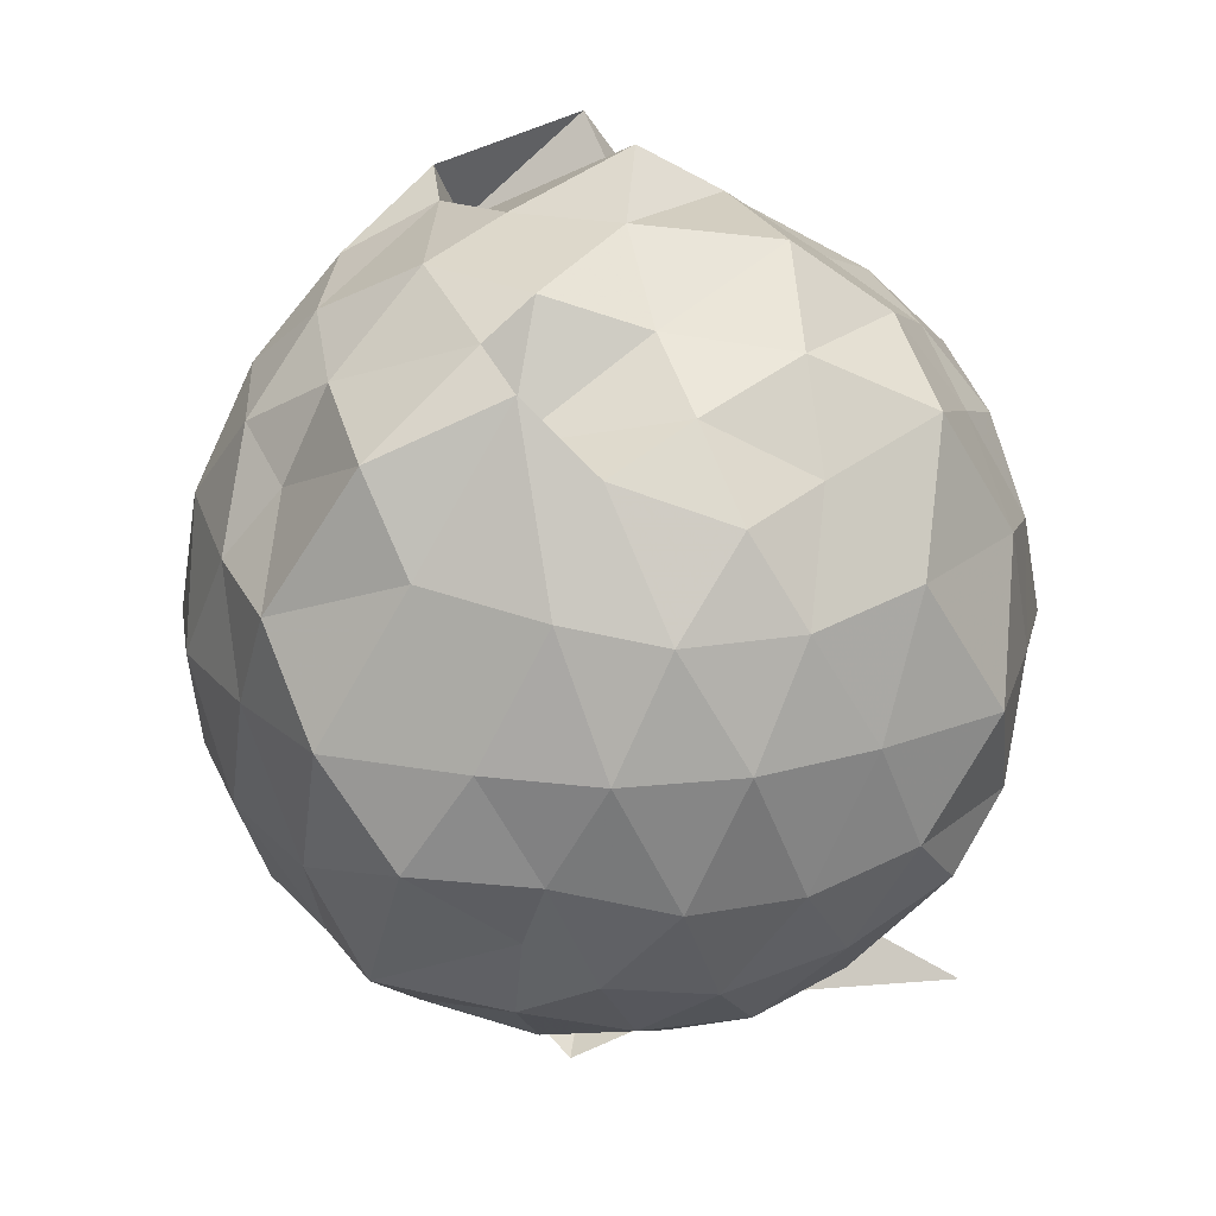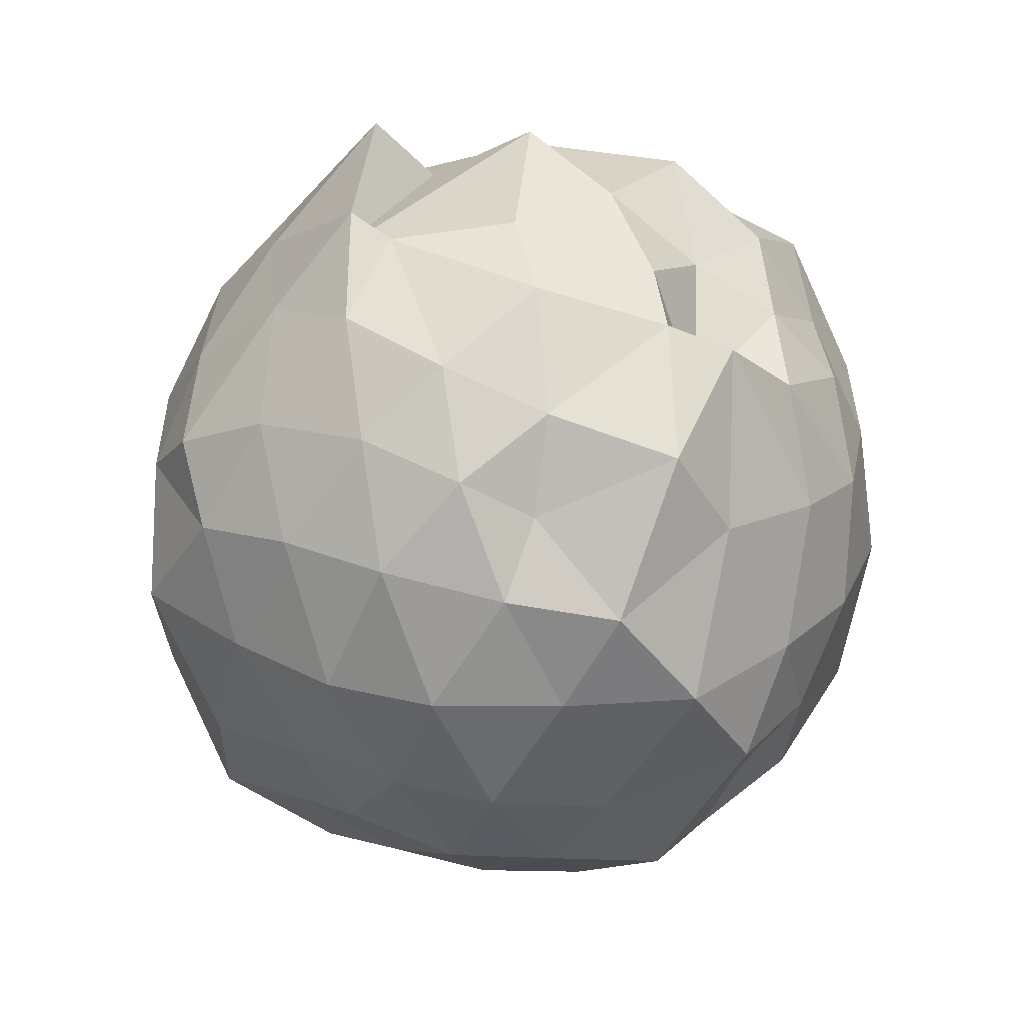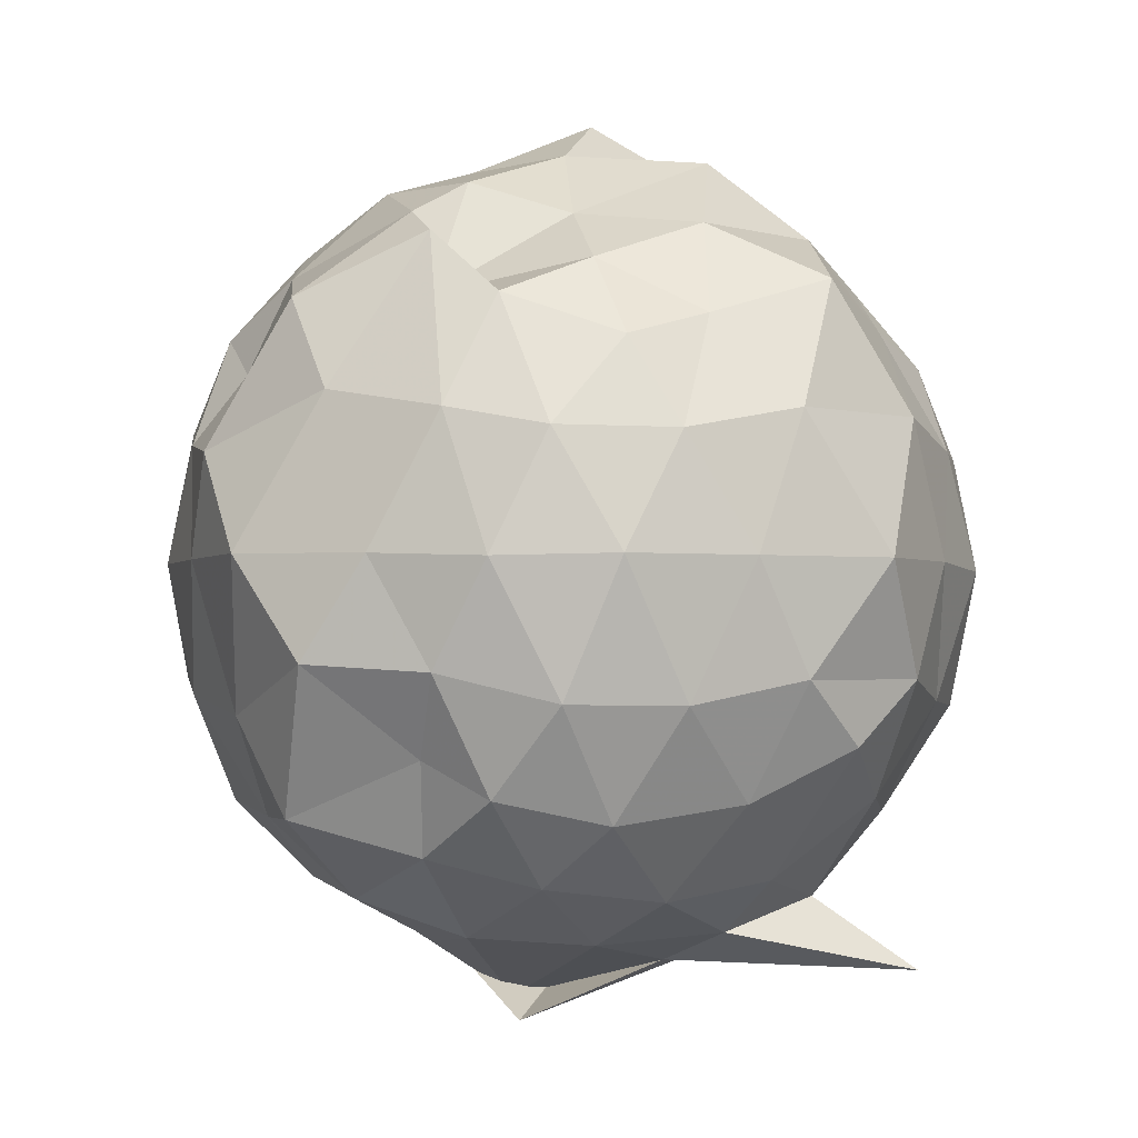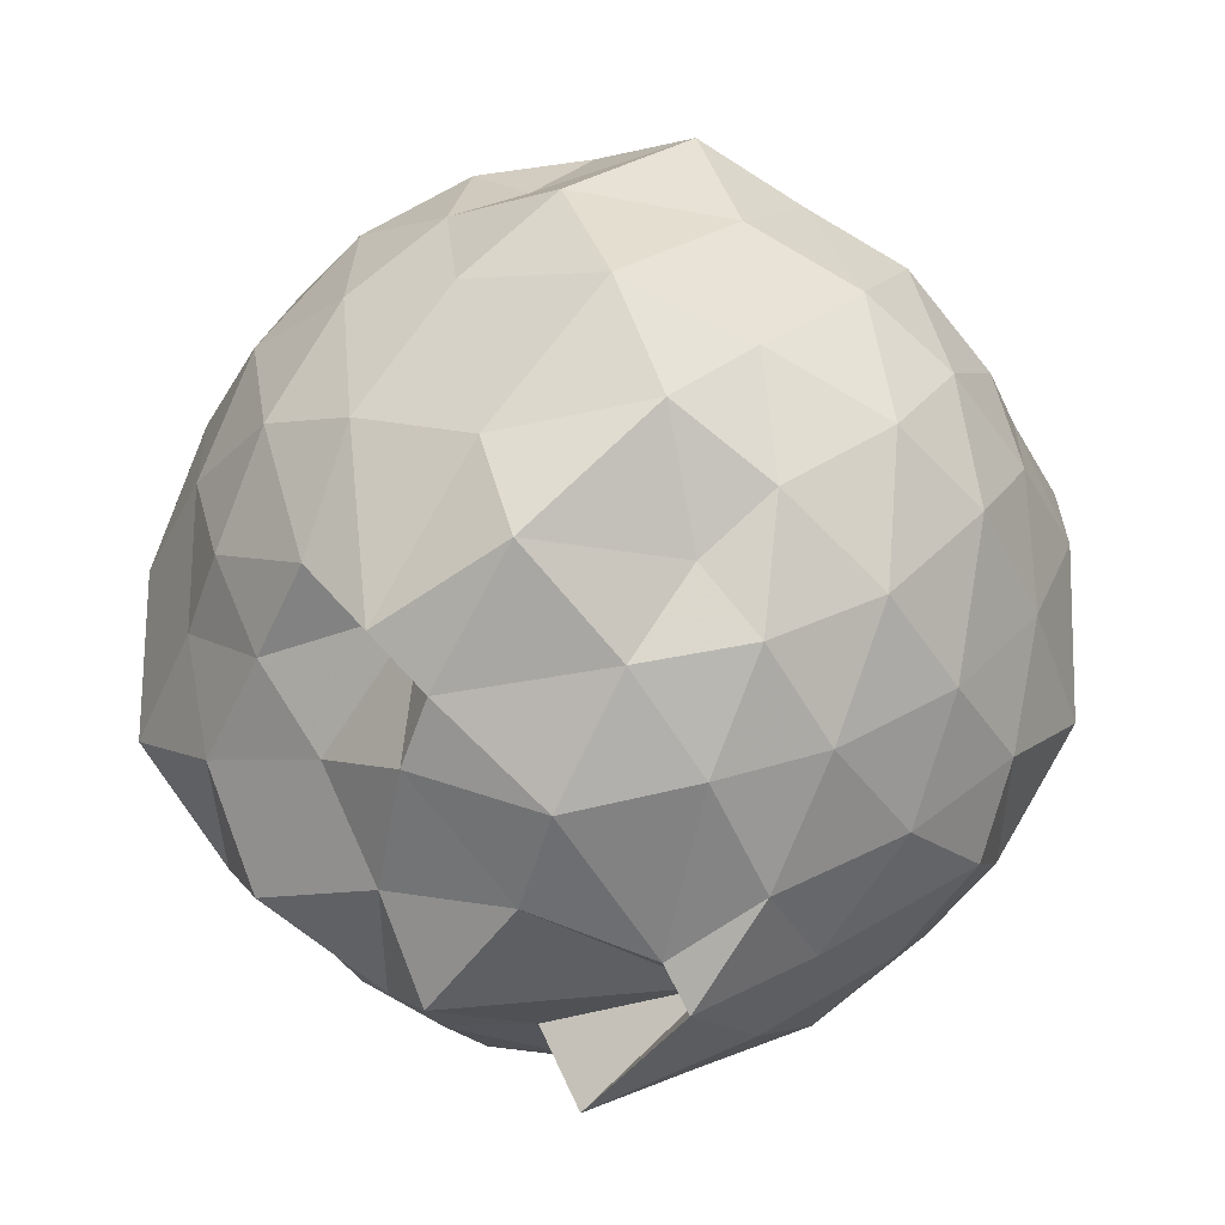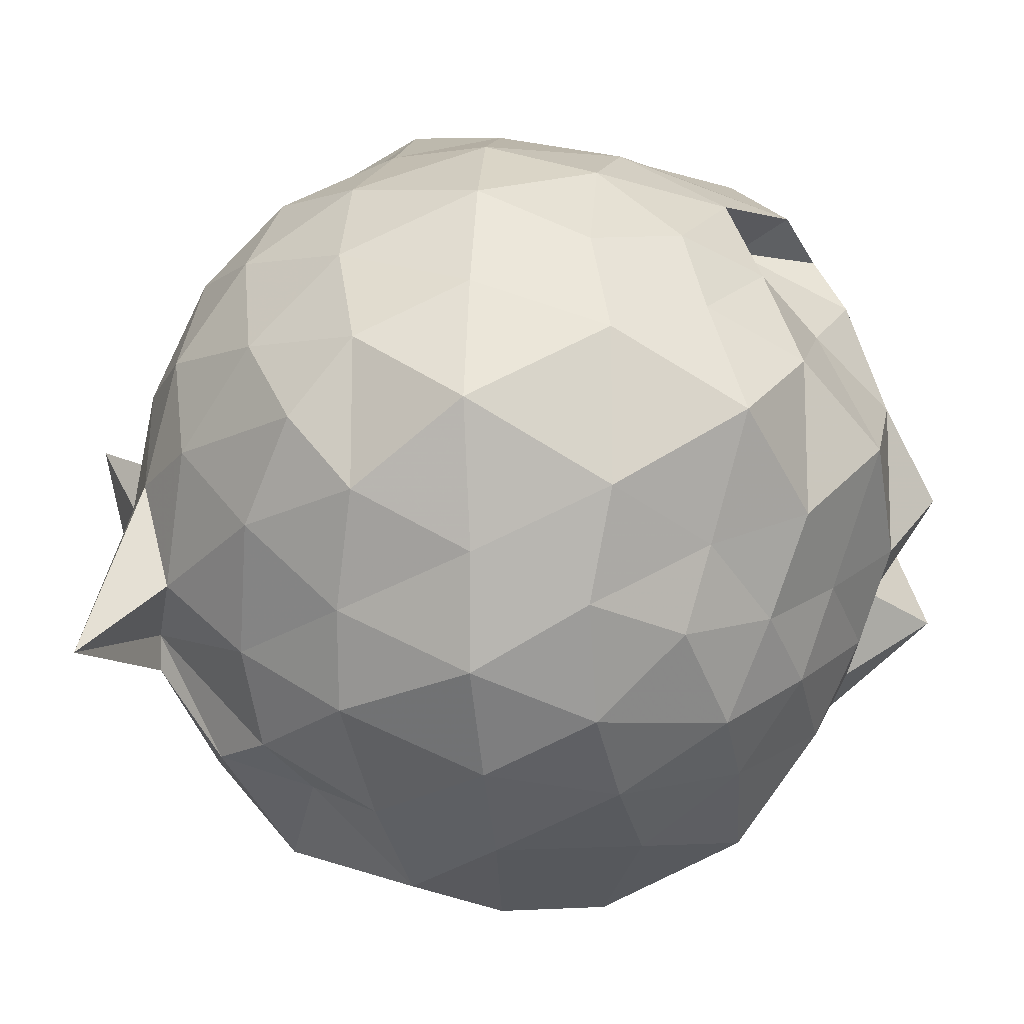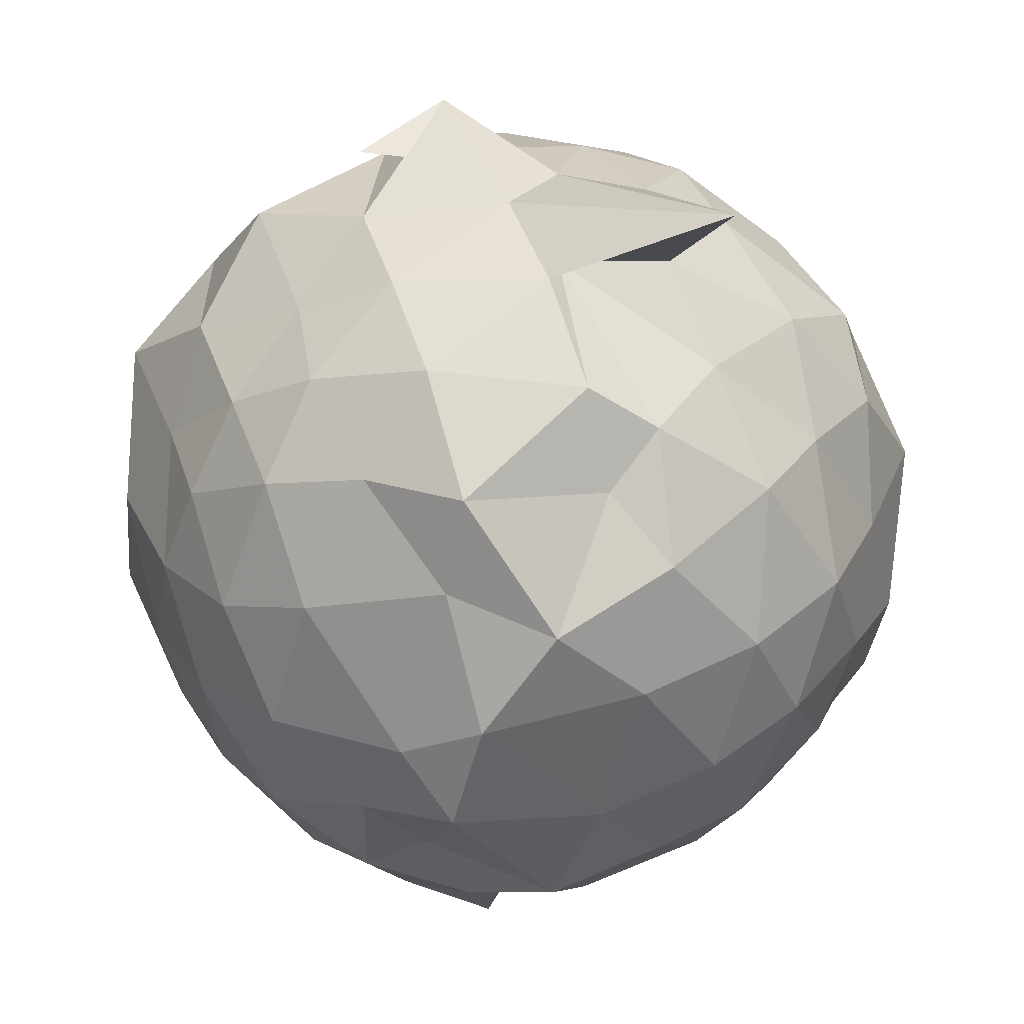
<metadata>
{"format":"obj","ext":"obj","renderer":"f3d","projection":"perspective","resolution":1024,"background":"white","views":[{"elev":21.5,"azim":-144.3,"up":"+Z"},{"elev":29.6,"azim":154.4,"up":"+Z"},{"elev":-2.1,"azim":-133.7,"up":"+Z"},{"elev":49.6,"azim":16.9,"up":"+Y"},{"elev":-15.1,"azim":-84.0,"up":"+Y"},{"elev":-59.4,"azim":-169.8,"up":"+Y"}]}
</metadata>
<code>
v -0.04733 -0.295 1.814
v -0.01127 -0.08985 -0.3579
v 0.9289 -0.2802 1.155
v 0.7979 -0.06235 1.279
v 0.6389 0.2033 1.325
v 0.4775 0.4104 1.273
v 0.3157 0.481 1.175
v -0.001142 0.5996 1.318
v -0.2529 0.4063 1.464
v -0.4423 0.3714 1.311
v -0.6793 0.21 1.211
v -0.7354 0.008314 1.268
v -0.8412 -0.2785 1.361
v -0.7362 -0.5702 1.267
v -0.6868 -0.7697 1.202
v -0.4683 -0.936 1.289
v -0.2484 -1.02 1.309
v 0.01316 -1.151 1.298
v 0.3117 -1.039 1.171
v 0.4785 -0.9723 1.266
v 0.6403 -0.7642 1.322
v 0.7972 -0.496 1.275
v 0.95 -0.09791 1.005
v 0.8268 0.1477 1.062
v 0.6702 0.3767 1.06
v 0.43 0.5556 1.01
v 0.195 0.696 0.9754
v -0.1412 0.6154 1.1
v -0.4278 0.5245 1.049
v -0.6359 0.3977 1.004
v -0.8072 0.1639 1
v -0.9211 -0.09531 1.054
v -0.9176 -0.4717 1.053
v -0.8135 -0.7234 0.9916
v -0.6405 -0.9613 0.993
v -0.425 -1.096 1.03
v -0.1442 -1.178 1.066
v 0.192 -1.286 0.9466
v 0.419 -1.126 0.979
v 0.6727 -0.9392 1.052
v 0.8247 -0.7088 1.061
v 0.9481 -0.4632 1.005
v 0.9274 0.03782 0.735
v 0.7911 0.3101 0.7353
v 0.5997 0.5036 0.7357
v 0.3159 0.641 0.7351
v 0.0139 0.7539 0.7369
v -0.3113 0.6387 0.7318
v -0.5602 0.5097 0.7224
v -0.7704 0.3094 0.7278
v -0.9054 0.034 0.7266
v -1.017 -0.2831 0.7265
v -0.8927 -0.6121 0.7289
v -0.7819 -0.8691 0.7147
v -0.5722 -1.069 0.7232
v -0.2994 -1.205 0.7229
v 0.07622 -1.307 0.696
v 0.284 -1.22 0.7729
v 0.5916 -1.072 0.7316
v 0.7865 -0.8762 0.7317
v 0.9271 -0.6006 0.7331
v 1.042 -0.2816 0.7339
v 0.8295 0.1661 0.4635
v 0.6595 0.3983 0.4641
v 0.4532 0.5316 0.4212
v 0.1817 0.612 0.3747
v -0.1674 0.7079 0.4913
v -0.4221 0.5484 0.4732
v -0.6476 0.3743 0.4049
v -0.805 0.1461 0.4015
v -0.9306 -0.1021 0.458
v -0.9286 -0.4671 0.458
v -0.7823 -0.7154 0.4064
v -0.654 -0.9246 0.3945
v -0.4121 -1.124 0.4441
v -0.1333 -1.268 0.4959
v 0.1031 -1.18 0.389
v 0.4435 -1.099 0.4183
v 0.6585 -0.9629 0.4613
v 0.8284 -0.7305 0.4632
v 0.9403 -0.4699 0.4049
v 0.9419 -0.09532 0.406
v 0.706 0.2103 0.2539
v 0.4932 0.3769 0.1678
v 0.2556 0.4622 0.138
v 0.01703 0.5982 0.1436
v -0.3059 0.4772 0.2806
v -0.4624 0.4114 0.1947
v -0.6246 0.1991 0.1378
v -0.7781 -0.06712 0.1831
v -0.9099 -0.285 0.3062
v -0.7731 -0.5042 0.1843
v -0.5739 -0.7627 0.1414
v -0.4279 -0.9603 0.1711
v -0.2957 -1.043 0.2713
v 0.0216 -1.156 0.1692
v 0.25 -1.031 0.1456
v 0.4905 -0.9441 0.1643
v 0.7049 -0.7735 0.253
v 0.7608 -0.5753 0.1908
v 0.8646 -0.2836 0.0968
v 0.7622 0.009001 0.1914
v 0.6686 -0.2783 1.472
v 0.5753 -0.03143 1.532
v 0.4323 0.2182 1.483
v 0.244 0.4044 1.4
v -0.1099 0.3372 1.529
v -0.187 0.3462 1.329
v -0.5207 0.1572 1.4
v -0.6179 -0.09585 1.492
v -0.6048 -0.4681 1.491
v -0.5399 -0.7041 1.397
v -0.3353 -0.8101 1.467
v -0.03867 -0.8898 1.499
v 0.2425 -0.9748 1.4
v 0.4306 -0.7661 1.498
v 0.5688 -0.5344 1.526
v 0.4698 -0.2393 1.709
v 0.3957 -0.1662 1.652
v 0.1639 0.1805 1.619
v -0.1448 0.196 1.608
v -0.3462 0.05298 1.528
v -0.4596 -0.2745 1.669
v -0.3581 -0.5891 1.549
v -0.09042 -0.6661 1.613
v 0.1966 -0.6887 1.586
v 0.2718 -0.542 1.804
v 0.4761 -0.3479 1.558
v 0.1142 -0.0469 1.69
v -0.1722 -0.08631 1.701
v -0.1749 -0.455 1.698
v 0.1359 -0.4905 1.657
v 0.5631 0.1476 0.05596
v 0.3499 0.252 -0.01494
v 0.1043 0.3229 -0.05262
v -0.2292 0.4037 0.05902
v -0.42 0.2201 -0.008343
v -0.5602 -0.03092 -0.043
v -0.6466 -0.286 -0.0007397
v -0.5077 -0.5809 -0.059
v -0.252 -0.6439 -0.1327
v -0.2862 -0.9623 0.03859
v 0.07036 -0.9121 -0.04385
v 0.352 -0.8168 -0.01976
v 0.564 -0.7176 0.05756
v 0.6448 -0.469 -0.03504
v 0.646 -0.09953 -0.03485
v 0.3715 0.03103 -0.1017
v 0.06958 0.1071 -0.1621
v -0.1202 0.1761 -0.1371
v -0.3242 -0.03938 -0.1556
v -0.4702 -0.3167 -0.1321
v -0.6733 -0.7763 -0.2374
v -0.2298 -0.7301 -0.1336
v 0.1352 -0.6787 -0.1673
v 0.3753 -0.6021 -0.1002
v 0.4694 -0.2863 -0.2237
v 0.1584 -0.09407 -0.2469
v 0.1985 -0.2615 -0.328
v -0.2691 -0.3176 -0.2094
v -0.1515 -0.4827 -0.23
v 0.1971 -0.4582 -0.2436
f 3 23 4
f 4 23 24
f 4 24 5
f 5 24 25
f 5 25 6
f 6 25 26
f 6 26 7
f 7 26 27
f 7 27 8
f 8 27 28
f 8 28 9
f 9 28 29
f 9 29 10
f 10 29 30
f 10 30 11
f 11 30 31
f 11 31 12
f 12 31 32
f 12 32 13
f 13 32 33
f 13 33 14
f 14 33 34
f 14 34 15
f 15 34 35
f 15 35 16
f 16 35 36
f 16 36 17
f 17 36 37
f 17 37 18
f 18 37 38
f 18 38 19
f 19 38 39
f 19 39 20
f 20 39 40
f 20 40 21
f 21 40 41
f 21 41 22
f 22 41 42
f 22 42 3
f 3 42 23
f 23 43 24
f 24 43 44
f 24 44 25
f 25 44 45
f 25 45 26
f 26 45 46
f 26 46 27
f 27 46 47
f 27 47 28
f 28 47 48
f 28 48 29
f 29 48 49
f 29 49 30
f 30 49 50
f 30 50 31
f 31 50 51
f 31 51 32
f 32 51 52
f 32 52 33
f 33 52 53
f 33 53 34
f 34 53 54
f 34 54 35
f 35 54 55
f 35 55 36
f 36 55 56
f 36 56 37
f 37 56 57
f 37 57 38
f 38 57 58
f 38 58 39
f 39 58 59
f 39 59 40
f 40 59 60
f 40 60 41
f 41 60 61
f 41 61 42
f 42 61 62
f 42 62 23
f 23 62 43
f 43 63 44
f 44 63 64
f 44 64 45
f 45 64 65
f 45 65 46
f 46 65 66
f 46 66 47
f 47 66 67
f 47 67 48
f 48 67 68
f 48 68 49
f 49 68 69
f 49 69 50
f 50 69 70
f 50 70 51
f 51 70 71
f 51 71 52
f 52 71 72
f 52 72 53
f 53 72 73
f 53 73 54
f 54 73 74
f 54 74 55
f 55 74 75
f 55 75 56
f 56 75 76
f 56 76 57
f 57 76 77
f 57 77 58
f 58 77 78
f 58 78 59
f 59 78 79
f 59 79 60
f 60 79 80
f 60 80 61
f 61 80 81
f 61 81 62
f 62 81 82
f 62 82 43
f 43 82 63
f 63 83 64
f 64 83 84
f 64 84 65
f 65 84 85
f 65 85 66
f 66 85 86
f 66 86 67
f 67 86 87
f 67 87 68
f 68 87 88
f 68 88 69
f 69 88 89
f 69 89 70
f 70 89 90
f 70 90 71
f 71 90 91
f 71 91 72
f 72 91 92
f 72 92 73
f 73 92 93
f 73 93 74
f 74 93 94
f 74 94 75
f 75 94 95
f 75 95 76
f 76 95 96
f 76 96 77
f 77 96 97
f 77 97 78
f 78 97 98
f 78 98 79
f 79 98 99
f 79 99 80
f 80 99 100
f 80 100 81
f 81 100 101
f 81 101 82
f 82 101 102
f 82 102 63
f 63 102 83
f 103 104 118
f 104 119 118
f 104 105 119
f 105 120 119
f 105 106 120
f 106 107 120
f 107 121 120
f 107 108 121
f 108 122 121
f 108 109 122
f 109 110 122
f 110 123 122
f 110 111 123
f 111 124 123
f 111 112 124
f 112 113 124
f 113 125 124
f 113 114 125
f 114 126 125
f 114 115 126
f 115 116 126
f 116 127 126
f 116 117 127
f 117 118 127
f 117 103 118
f 118 119 128
f 119 129 128
f 119 120 129
f 120 121 129
f 121 130 129
f 121 122 130
f 122 123 130
f 123 131 130
f 123 124 131
f 124 125 131
f 125 132 131
f 125 126 132
f 126 127 132
f 127 128 132
f 127 118 128
f 133 148 134
f 134 148 149
f 134 149 135
f 135 149 150
f 135 150 136
f 136 150 137
f 137 150 151
f 137 151 138
f 138 151 152
f 138 152 139
f 139 152 140
f 140 152 153
f 140 153 141
f 141 153 154
f 141 154 142
f 142 154 143
f 143 154 155
f 143 155 144
f 144 155 156
f 144 156 145
f 145 156 146
f 146 156 157
f 146 157 147
f 147 157 148
f 147 148 133
f 148 158 149
f 149 158 159
f 149 159 150
f 150 159 151
f 151 159 160
f 151 160 152
f 152 160 153
f 153 160 161
f 153 161 154
f 154 161 155
f 155 161 162
f 155 162 156
f 156 162 157
f 157 162 158
f 157 158 148
f 3 4 103
f 103 4 104
f 4 5 104
f 104 5 105
f 5 6 105
f 105 6 106
f 6 7 106
f 7 8 106
f 106 8 107
f 8 9 107
f 107 9 108
f 9 10 108
f 108 10 109
f 10 11 109
f 11 12 109
f 109 12 110
f 12 13 110
f 110 13 111
f 13 14 111
f 111 14 112
f 14 15 112
f 15 16 112
f 112 16 113
f 16 17 113
f 113 17 114
f 17 18 114
f 114 18 115
f 18 19 115
f 19 20 115
f 115 20 116
f 20 21 116
f 116 21 117
f 21 22 117
f 117 22 103
f 22 3 103
f 83 133 84
f 84 133 134
f 84 134 85
f 85 134 135
f 85 135 86
f 86 135 136
f 86 136 87
f 87 136 88
f 88 136 137
f 88 137 89
f 89 137 138
f 89 138 90
f 90 138 139
f 90 139 91
f 91 139 92
f 92 139 140
f 92 140 93
f 93 140 141
f 93 141 94
f 94 141 142
f 94 142 95
f 95 142 96
f 96 142 143
f 96 143 97
f 97 143 144
f 97 144 98
f 98 144 145
f 98 145 99
f 99 145 100
f 100 145 146
f 100 146 101
f 101 146 147
f 101 147 102
f 102 147 133
f 102 133 83
f 128 129 1
f 129 130 1
f 130 131 1
f 131 132 1
f 132 128 1
f 159 158 2
f 160 159 2
f 161 160 2
f 162 161 2
f 158 162 2

</code>
